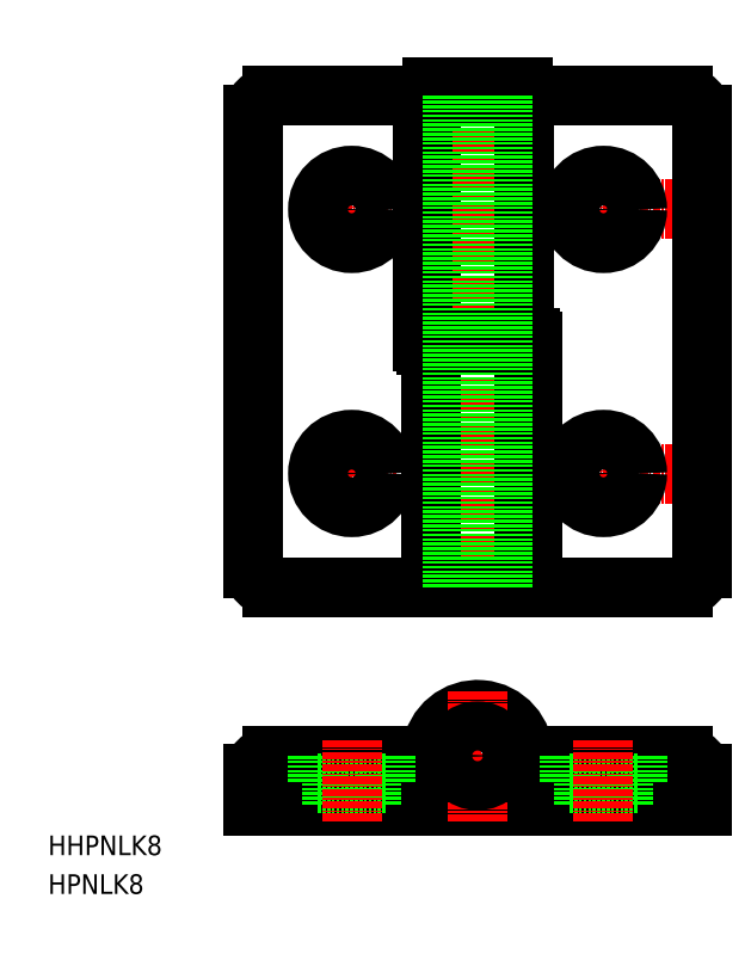
<metadata>
{"format":"dxf","ext":"dxf","renderer":"ezdxf+matplotlib","layout":"modelspace","background":"white","min_lineweight":24,"dpi":150}
</metadata>
<code>
0
SECTION
2
ENTITIES
0
TEXT
8
0
10
-69.94
20
-43.66
30
0
40
3.2
1
HHPNLK8
0
ARC
8
0
10
0
20
-27.48
30
0
40
7.5
50
270
51
173.2
0
POINT
8
CENTER
10
15.5
20
61.5
30
0
0
POINT
8
CENTER
10
15.5
20
61.5
30
0
0
POINT
8
CENTER
10
15.5
20
18.5
30
0
0
POINT
8
CENTER
10
15.5
20
18.5
30
0
0
POINT
8
CENTER
10
0
20
-27.48
30
0
0
POINT
8
CENTER
10
0
20
-27.48
30
0
0
POINT
8
CENTER
10
0
20
-27.48
30
0
0
POINT
8
CENTER
10
0
20
-27.48
30
0
0
LINE
8
0
10
-7.5
20
40.5
30
0
11
-7.5
21
80
31
0
0
LINE
8
CENTER
10
20.5
20
54.25
30
0
11
20.5
21
68.75
31
0
0
LINE
8
CENTER
10
0
20
-5
30
0
11
0
21
86
31
0
0
LINE
8
CENTER
10
31.75
20
61.5
30
0
11
12.25
21
61.5
31
0
0
LINE
8
0
10
36.5
20
77
30
0
11
36.5
21
3
31
0
0
LINE
8
0
10
8.5
20
40.5
30
0
11
-7.5
21
40.5
31
0
0
LINE
8
0
10
33.5
20
80
30
0
11
-7.5
21
80
31
0
0
LINE
8
0
10
8.9
20
0
30
0
11
33.5
21
0
31
0
0
LINE
8
0
10
7.5
20
40.5
30
0
11
7.5
21
80
31
0
0
LINE
8
0
10
8.9
20
0
30
0
11
8.9
21
40
31
0
0
LINE
8
0
10
7.5
20
40.5
30
0
11
7.5
21
0
31
0
0
LINE
8
0
10
-8.4
20
39.5
30
0
11
7.5
21
39.5
31
0
0
LINE
8
0
10
-9
20
80
30
0
11
-33.5
21
80
31
0
0
LINE
8
0
10
-7.5
20
40.5
30
0
11
-7.5
21
0
31
0
0
LINE
8
0
10
7.5
20
0
30
0
11
-33.5
21
0
31
0
0
LINE
8
0
10
4.921
20
81.5
30
0
11
4.921
21
80
31
0
0
LINE
8
0
10
-4.42
20
81.5
30
0
11
4.42
21
81.5
31
0
0
LINE
8
0
10
7.44
20
80
30
0
11
7.44
21
81.5
31
0
0
LINE
8
0
10
4.921
20
81.5
30
0
11
7.44
21
81.5
31
0
0
LINE
8
0
10
4.42
20
81.5
30
0
11
4.42
21
80
31
0
0
LINE
8
0
10
-5.54
20
80
30
0
11
-7.44
21
80
31
0
0
LINE
8
0
10
-4.921
20
81.5
30
0
11
-7.44
21
81.5
31
0
0
LINE
8
0
10
-4.42
20
81.5
30
0
11
-4.42
21
80
31
0
0
LINE
8
0
10
-7.44
20
80
30
0
11
-7.44
21
81.5
31
0
0
LINE
8
0
10
-4.921
20
81.5
30
0
11
-4.921
21
80
31
0
0
LINE
8
CENTER
10
20.5
20
11.25
30
0
11
20.5
21
25.75
31
0
0
LINE
8
CENTER
10
31.75
20
18.5
30
0
11
12.25
21
18.5
31
0
0
LINE
8
CENTER
10
-20.5
20
54.25
30
0
11
-20.5
21
68.75
31
0
0
LINE
8
CENTER
10
-27.75
20
18.5
30
0
11
-13.25
21
18.5
31
0
0
LINE
8
CENTER
10
-27.75
20
61.5
30
0
11
-13.25
21
61.5
31
0
0
LINE
8
CENTER
10
-20.5
20
9.932
30
0
11
-20.5
21
27.07
31
0
0
LINE
8
0
10
-36.5
20
77
30
0
11
-36.5
21
3
31
0
0
LINE
8
CENTER
10
10.54
20
-27.48
30
0
11
-10.54
21
-27.48
31
0
0
LINE
8
0
10
-4
20
-34.98
30
0
11
2.84e-14
21
-34.98
31
0
0
LINE
8
0
10
-8.441
20
-27.48
30
0
11
-14.2
21
-27.48
31
0
0
LINE
8
0
10
-4
20
-35.58
30
0
11
-36.5
21
-35.58
31
0
0
LINE
8
0
10
-4
20
-34.98
30
0
11
-4
21
-35.58
31
0
0
LINE
8
0
10
-36.5
20
-30.48
30
0
11
-36.5
21
-35.58
31
0
0
ARC
8
0
10
-33.5
20
-30.48
30
0
40
3
50
90
51
180
0
LINE
8
0
10
-8.441
20
-27.48
30
0
11
-14.2
21
-27.48
31
0
0
LINE
8
0
10
-8.441
20
-27.48
30
0
11
-33.5
21
-27.48
31
0
0
LINE
8
0
10
8.441
20
-27.48
30
0
11
14.2
21
-27.48
31
0
0
LINE
8
0
10
8.441
20
-27.48
30
0
11
14.2
21
-27.48
31
0
0
LINE
8
0
10
4
20
-34.98
30
0
11
4
21
-35.58
31
0
0
LINE
8
0
10
4
20
-35.58
30
0
11
36.5
21
-35.58
31
0
0
LINE
8
0
10
8.441
20
-27.48
30
0
11
33.5
21
-27.48
31
0
0
LINE
8
0
10
4
20
-34.98
30
0
11
0
21
-34.98
31
0
0
LINE
8
CENTER
10
0
20
-38.25
30
0
11
0
21
-16.94
31
0
0
LINE
8
0
10
-15
20
-27.48
30
0
11
-15
21
-31.88
31
0
0
LINE
8
0
10
-26
20
-27.48
30
0
11
-26
21
-31.88
31
0
0
LINE
8
0
10
-17.25
20
-31.88
30
0
11
-17.25
21
-35.58
31
0
0
LINE
8
0
10
-23.75
20
-31.88
30
0
11
-23.75
21
-35.58
31
0
0
LINE
8
0
10
-15
20
-31.88
30
0
11
-26
21
-31.88
31
0
0
LINE
8
0
10
15
20
-27.48
30
0
11
15
21
-31.88
31
0
0
LINE
8
0
10
26
20
-27.48
30
0
11
26
21
-31.88
31
0
0
LINE
8
0
10
17.25
20
-31.88
30
0
11
17.25
21
-35.58
31
0
0
LINE
8
0
10
23.75
20
-31.88
30
0
11
23.75
21
-35.58
31
0
0
LINE
8
0
10
15
20
-31.88
30
0
11
26
21
-31.88
31
0
0
LINE
8
0
10
-8.9
20
40
30
0
11
-8.9
21
80
31
0
0
ARC
8
0
10
8.4
20
40
30
0
40
0.5
50
0
51
90
0
ARC
8
0
10
33.5
20
77
30
0
40
3
50
0
51
90
0
ARC
8
0
10
33.5
20
3
30
0
40
3
50
270
51
0
0
ARC
8
0
10
-33.5
20
3
30
0
40
3
50
180
51
270
0
CIRCLE
8
0
10
-20.5
20
18.5
30
0
40
3.25
0
ARC
8
0
10
-33.5
20
77
30
0
40
3
50
90
51
180
0
ARC
8
0
10
-8.441
20
-26.48
30
0
40
1
50
270
51
353.2
0
ARC
8
0
10
8.441
20
-26.48
30
0
40
1
50
186.8
51
270
0
CIRCLE
8
0
10
0
20
-27.48
30
0
40
4
0
ARC
8
0
10
-8.4
20
40
30
0
40
0.5
50
180
51
270
0
LINE
8
0
10
36.5
20
-30.48
30
0
11
36.5
21
-35.58
31
0
0
ARC
8
0
10
33.5
20
-30.48
30
0
40
3
50
0
51
90
0
LINE
8
CENTER
10
20.5
20
-38.08
30
0
11
20.5
21
-24.98
31
0
0
LINE
8
CENTER
10
-20.5
20
-38.08
30
0
11
-20.5
21
-24.98
31
0
0
LINE
8
0
10
4
20
0
30
0
11
4
21
80
31
0
0
LINE
8
0
10
-4
20
0
30
0
11
-4
21
80
31
0
0
TEXT
8
0
10
-69.94
20
-49.97
30
0
40
3.2
1
HPNLK8
0
CIRCLE
8
0
10
-20.5
20
18.5
30
0
40
5.5
0
CIRCLE
8
0
10
-20.5
20
61.5
30
0
40
3.25
0
CIRCLE
8
0
10
-20.5
20
61.5
30
0
40
5.5
0
CIRCLE
8
0
10
20.5
20
61.5
30
0
40
3.25
0
CIRCLE
8
0
10
20.5
20
61.5
30
0
40
5.5
0
CIRCLE
8
0
10
20.5
20
18.5
30
0
40
3.25
0
CIRCLE
8
0
10
20.5
20
18.5
30
0
40
5.5
0
ENDSEC
0
EOF

</code>
